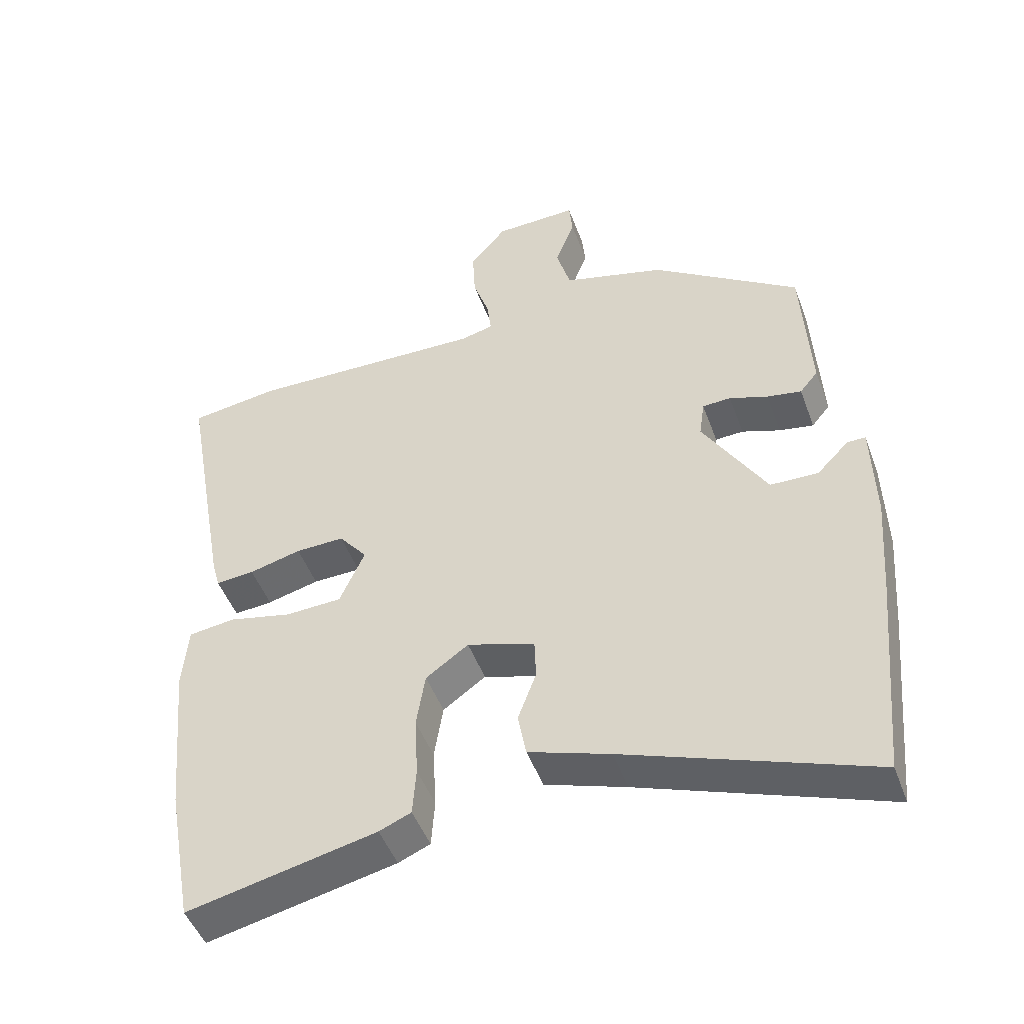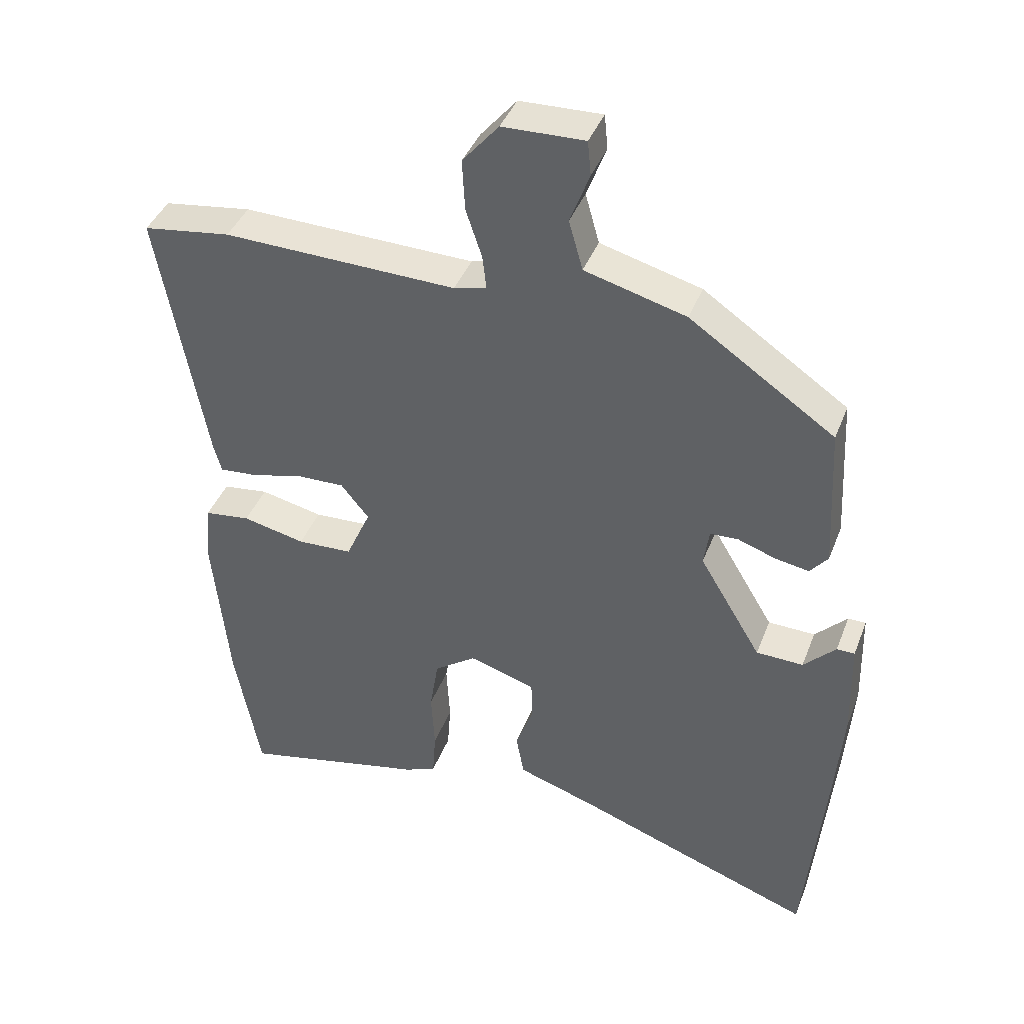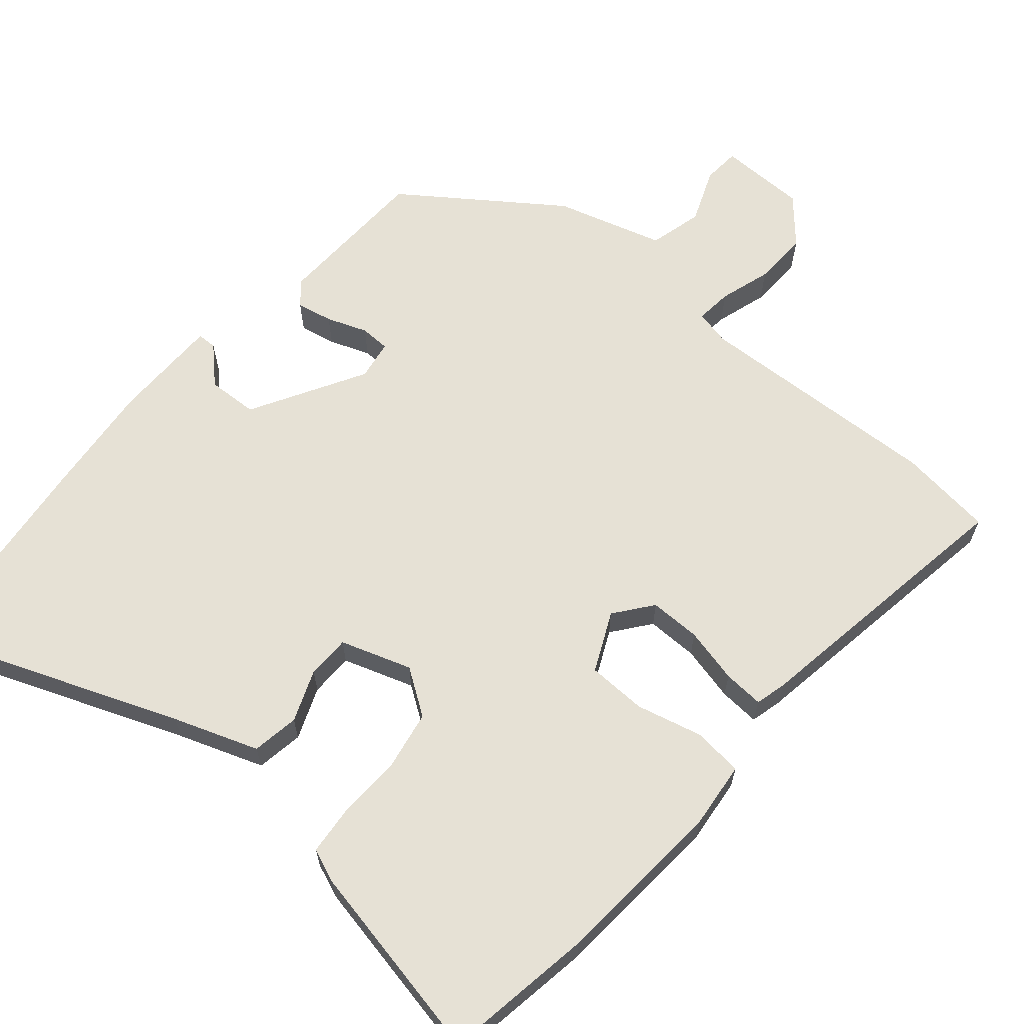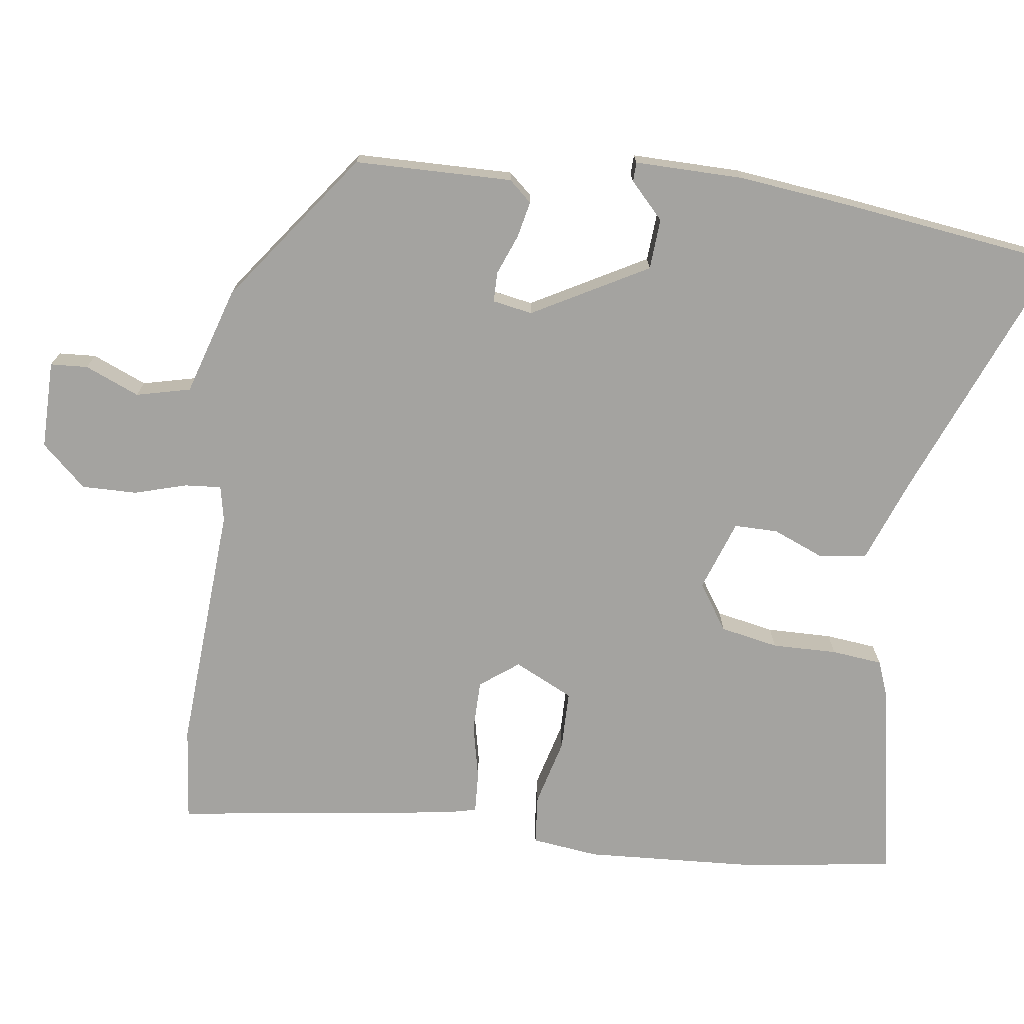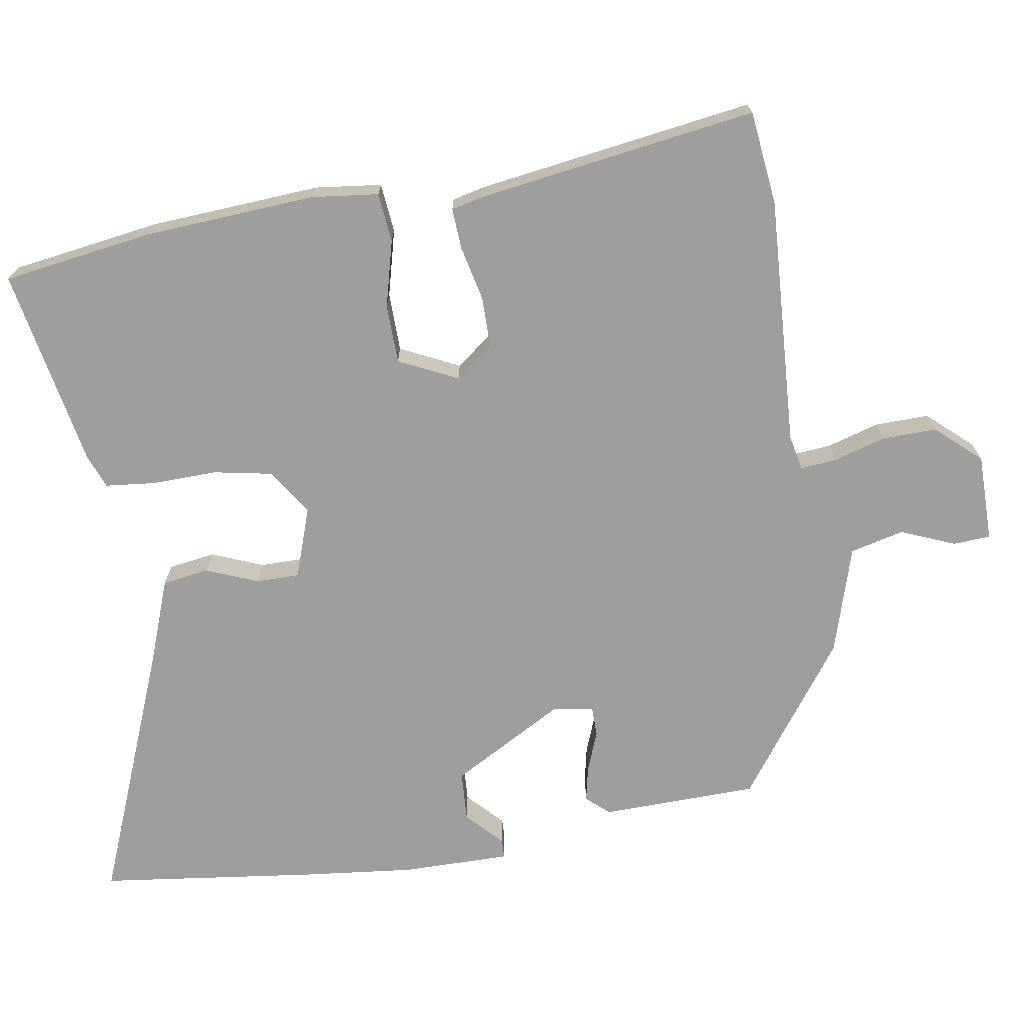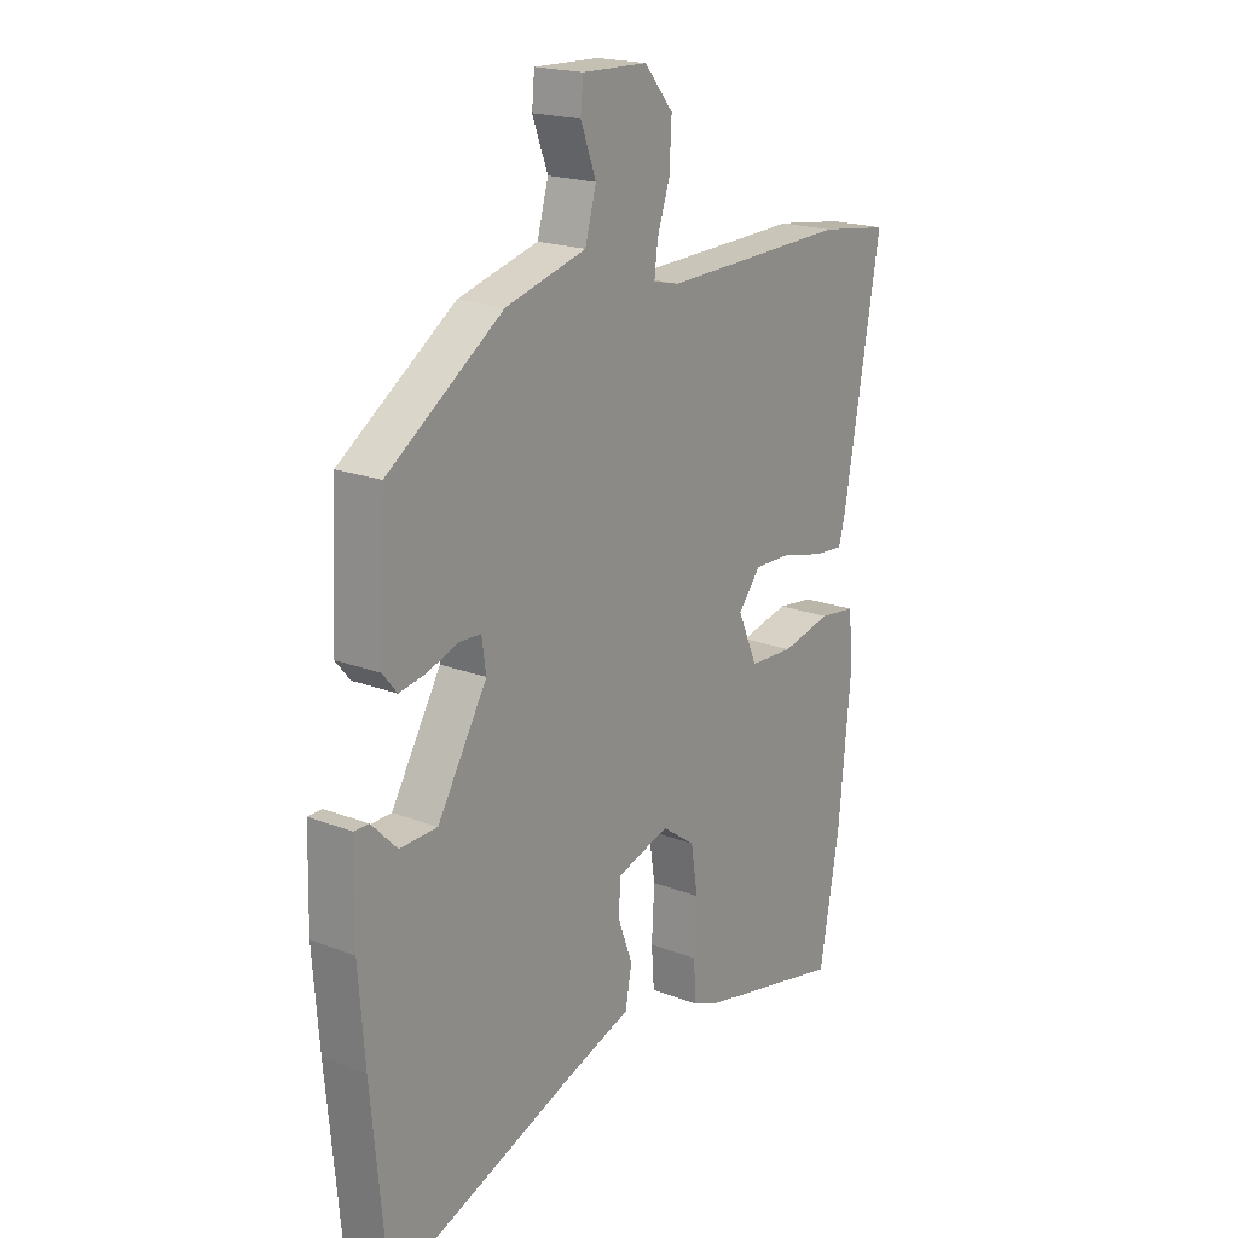
<metadata>
{"format":"obj","ext":"obj","renderer":"f3d","projection":"perspective","resolution":1024,"background":"white","views":[{"elev":-48.0,"azim":19.8,"up":"+Z"},{"elev":40.9,"azim":20.1,"up":"+Z"},{"elev":64.1,"azim":-140.7,"up":"+Y"},{"elev":-72.9,"azim":80.2,"up":"+Y"},{"elev":-71.0,"azim":-82.6,"up":"+Y"},{"elev":19.7,"azim":125.9,"up":"+Z"}]}
</metadata>
<code>
v 0.517 0.07 -0.316
v 0.488 0.07 -0.626
v 0.126 0.07 -0.494
v 0.006 0.07 -0.454
v -0.006 0.07 -0.388
v 0.021 0.07 -0.315
v 0.019 0.07 -0.254
v -0.081 0.07 -0.223
v -0.144 0.07 -0.268
v -0.157 0.07 -0.35
v -0.152 0.07 -0.441
v -0.157 0.07 -0.512
v -0.204 0.07 -0.532
v -0.483 0.07 -0.594
v -0.521 0.07 -0.384
v -0.544 0.07 -0.143
v -0.536 0.07 -0.049
v -0.467 0.07 -0.04
v -0.373 0.07 -0.061
v -0.29 0.07 -0.057
v -0.253 0.07 0.027
v -0.295 0.07 0.079
v -0.367 0.07 0.077
v -0.444 0.07 0.057
v -0.501 0.07 0.052
v -0.513 0.07 0.096
v -0.583 0.07 0.488
v -0.451 0.07 0.507
v -0.101 0.07 0.498
v -0.052 0.07 0.51
v -0.058 0.07 0.561
v -0.082 0.07 0.633
v -0.086 0.07 0.71
v -0.032 0.07 0.774
v 0.091 0.07 0.778
v 0.096 0.07 0.726
v 0.067 0.07 0.649
v 0.088 0.07 0.574
v 0.24 0.07 0.533
v 0.458 0.07 0.384
v 0.47 0.07 0.164
v 0.443 0.07 0.131
v 0.392 0.07 0.14
v 0.335 0.07 0.16
v 0.293 0.07 0.158
v 0.285 0.07 0.102
v 0.379 0.07 -0.055
v 0.45 0.07 -0.057
v 0.498 0.07 -0.008
v 0.525 0.07 -0.008
v 0.529 0.07 -0.16
v 0.517 0 -0.316
v 0.488 0 -0.626
v 0.126 0 -0.494
v 0.006 0 -0.454
v -0.006 0 -0.388
v 0.021 0 -0.315
v 0.019 0 -0.254
v -0.081 0 -0.223
v -0.144 0 -0.268
v -0.157 0 -0.35
v -0.152 0 -0.441
v -0.157 0 -0.512
v -0.204 0 -0.532
v -0.483 0 -0.594
v -0.521 0 -0.384
v -0.544 0 -0.143
v -0.536 0 -0.049
v -0.467 0 -0.04
v -0.373 0 -0.061
v -0.29 0 -0.057
v -0.253 0 0.027
v -0.295 0 0.079
v -0.367 0 0.077
v -0.444 0 0.057
v -0.501 0 0.052
v -0.513 0 0.096
v -0.583 0 0.488
v -0.451 0 0.507
v -0.101 0 0.498
v -0.052 0 0.51
v -0.058 0 0.561
v -0.082 0 0.633
v -0.086 0 0.71
v -0.032 0 0.774
v 0.091 0 0.778
v 0.096 0 0.726
v 0.067 0 0.649
v 0.088 0 0.574
v 0.24 0 0.533
v 0.458 0 0.384
v 0.47 0 0.164
v 0.443 0 0.131
v 0.392 0 0.14
v 0.335 0 0.16
v 0.293 0 0.158
v 0.285 0 0.102
v 0.379 0 -0.055
v 0.45 0 -0.057
v 0.498 0 -0.008
v 0.525 0 -0.008
v 0.529 0 -0.16
f 48 49 50 51
f 47 48 51 1
f 46 47 1 2
f 41 42 43 44
f 39 40 41 44
f 38 39 44 45
f 34 35 36 37
f 34 37 38
f 31 32 33 34
f 30 31 34 38
f 26 27 28 29
f 26 29 30
f 23 24 25 26
f 22 23 26 30
f 21 22 30 38
f 16 17 18 19
f 16 19 20
f 15 16 20
f 14 15 20
f 10 11 12 13
f 9 10 13 14
f 3 4 5 6
f 46 2 3 6
f 46 6 7
f 45 46 7 8
f 38 45 8 9
f 20 21 38
f 9 14 20 38
f 102 101 100 99
f 52 102 99 98
f 53 52 98 97
f 95 94 93 92
f 95 92 91 90
f 96 95 90 89
f 88 87 86 85
f 89 88 85
f 85 84 83 82
f 89 85 82 81
f 80 79 78 77
f 81 80 77
f 77 76 75 74
f 81 77 74 73
f 89 81 73 72
f 70 69 68 67
f 71 70 67
f 71 67 66
f 71 66 65
f 64 63 62 61
f 65 64 61 60
f 57 56 55 54
f 57 54 53 97
f 58 57 97
f 59 58 97 96
f 60 59 96 89
f 89 72 71
f 89 71 65 60
f 1 52 53 2
f 2 53 54 3
f 3 54 55 4
f 4 55 56 5
f 5 56 57 6
f 6 57 58 7
f 7 58 59 8
f 8 59 60 9
f 9 60 61 10
f 10 61 62 11
f 11 62 63 12
f 12 63 64 13
f 13 64 65 14
f 14 65 66 15
f 15 66 67 16
f 16 67 68 17
f 17 68 69 18
f 18 69 70 19
f 19 70 71 20
f 20 71 72 21
f 21 72 73 22
f 22 73 74 23
f 23 74 75 24
f 24 75 76 25
f 25 76 77 26
f 26 77 78 27
f 27 78 79 28
f 28 79 80 29
f 29 80 81 30
f 30 81 82 31
f 31 82 83 32
f 32 83 84 33
f 33 84 85 34
f 34 85 86 35
f 35 86 87 36
f 36 87 88 37
f 37 88 89 38
f 38 89 90 39
f 39 90 91 40
f 40 91 92 41
f 41 92 93 42
f 42 93 94 43
f 43 94 95 44
f 44 95 96 45
f 45 96 97 46
f 46 97 98 47
f 47 98 99 48
f 48 99 100 49
f 49 100 101 50
f 50 101 102 51
f 51 102 52 1

</code>
